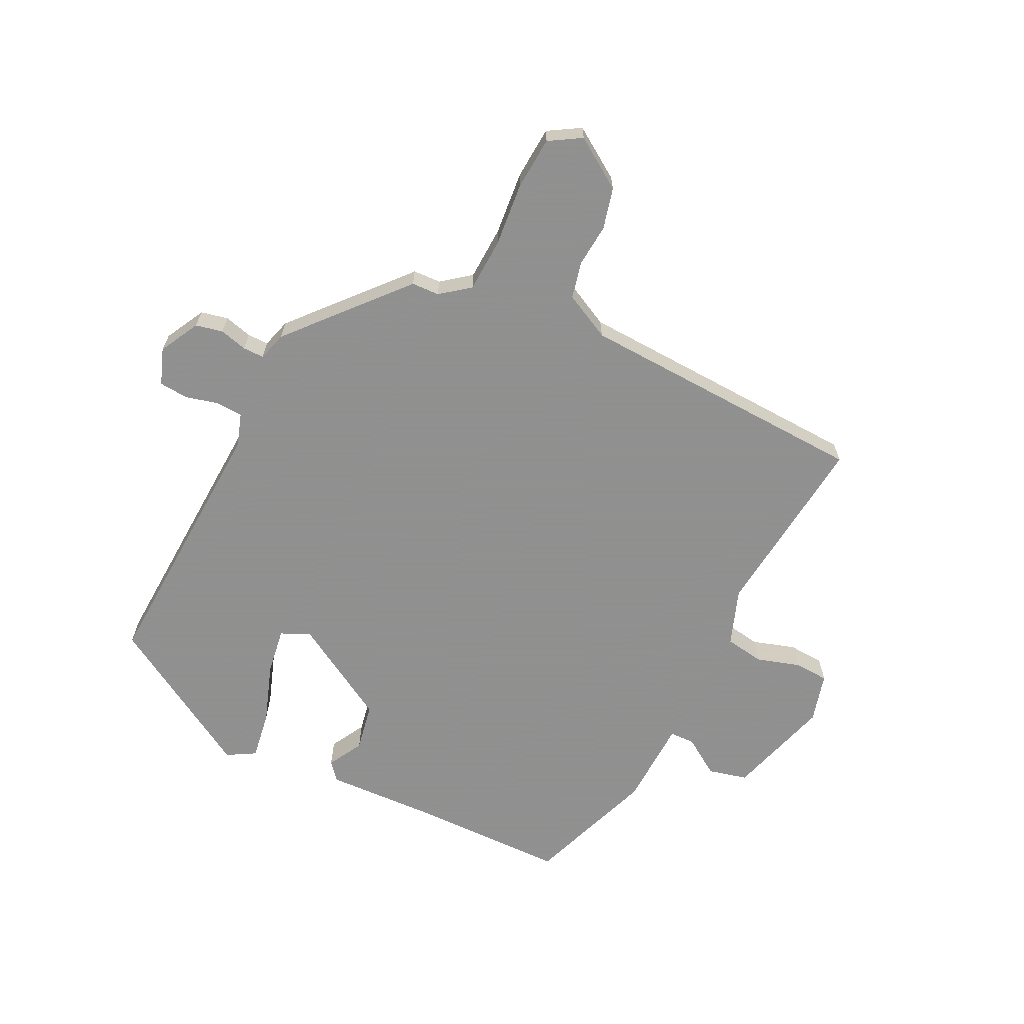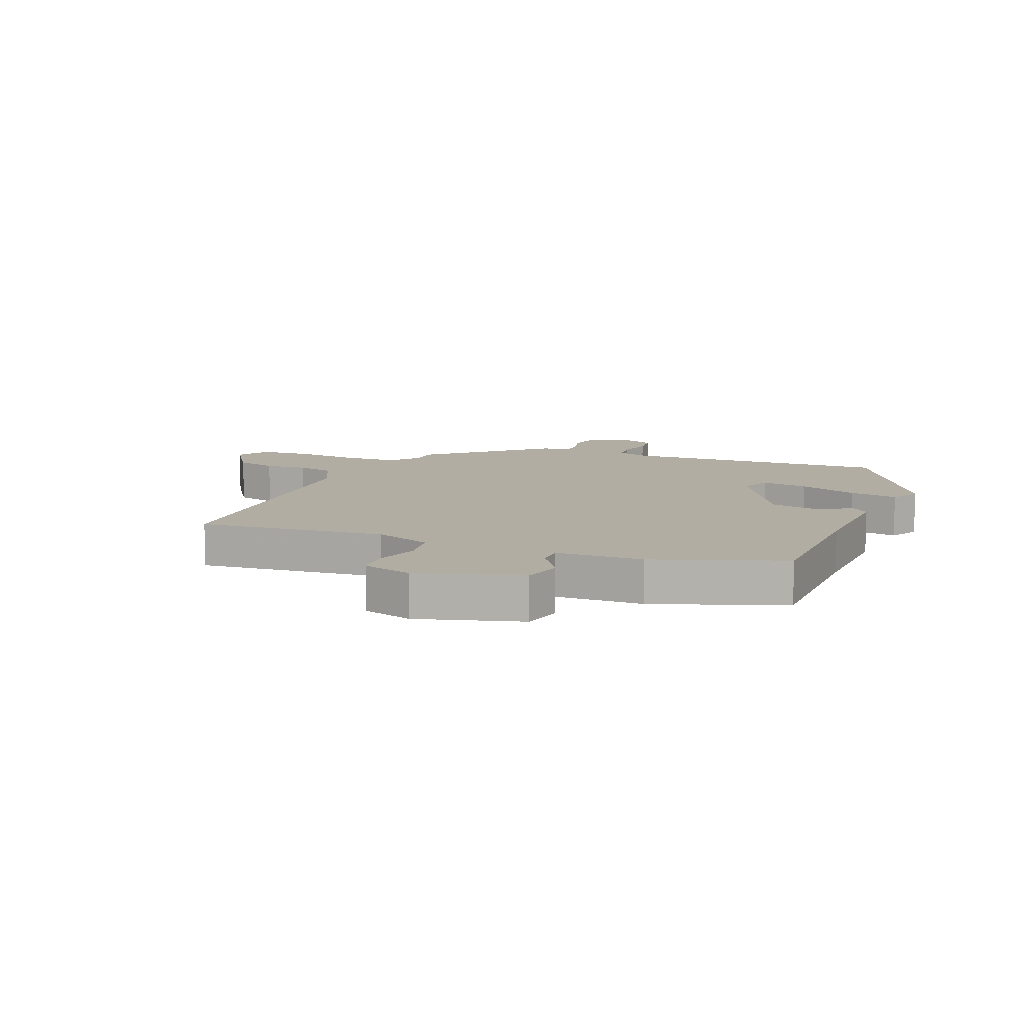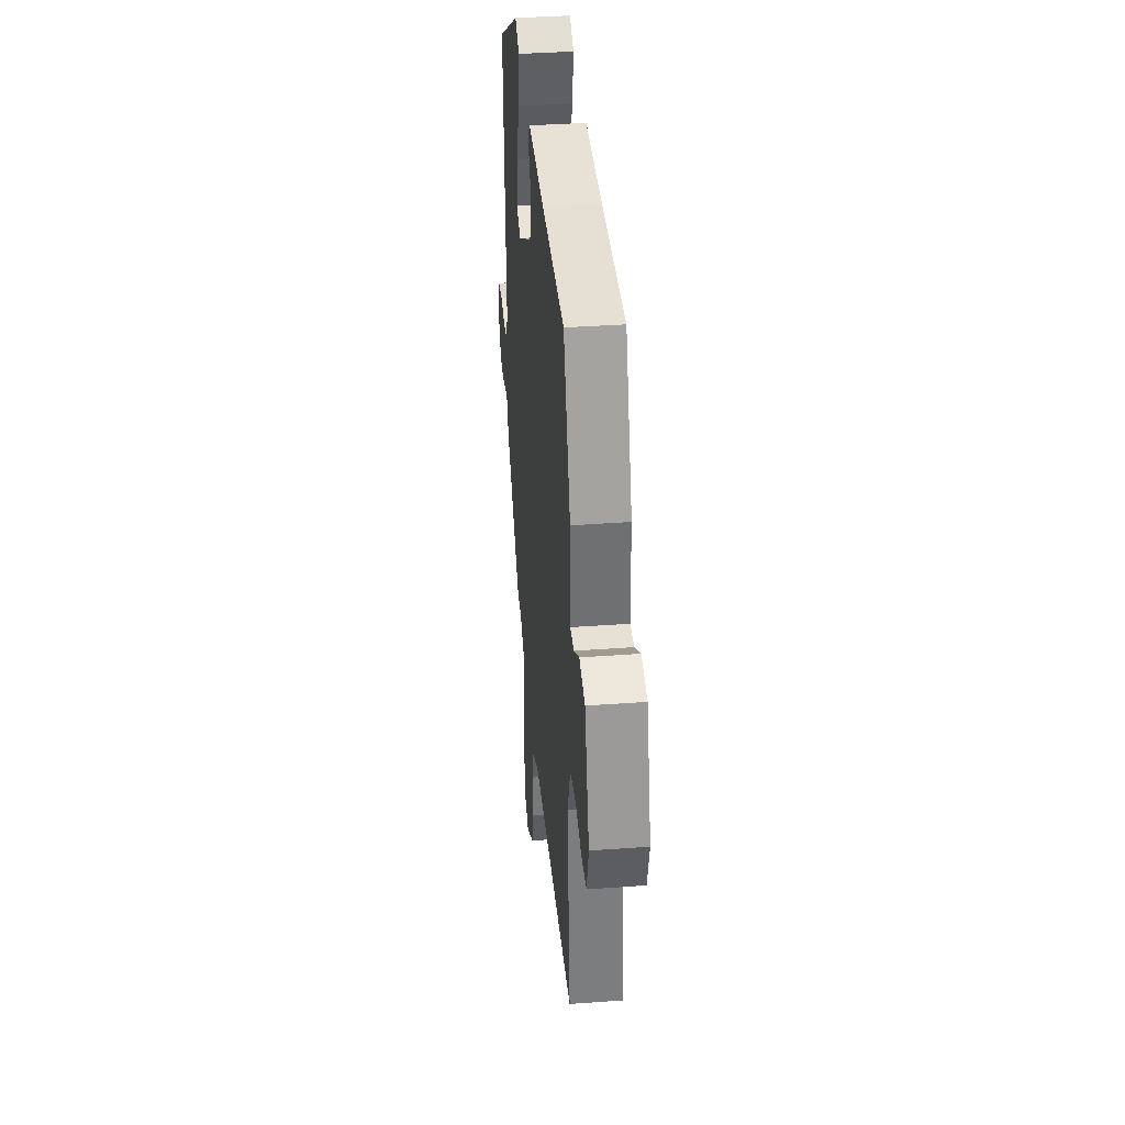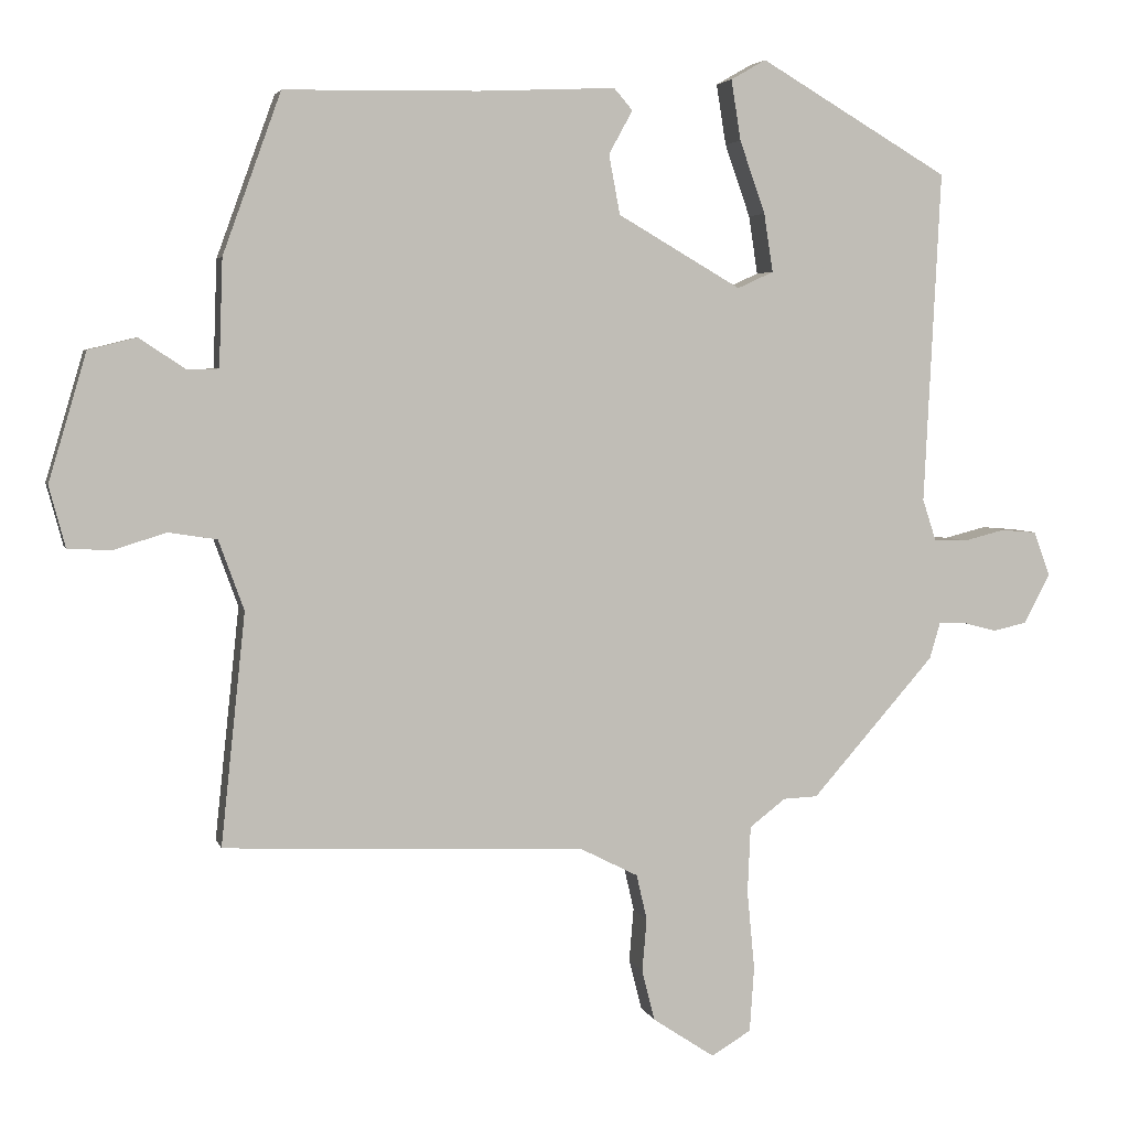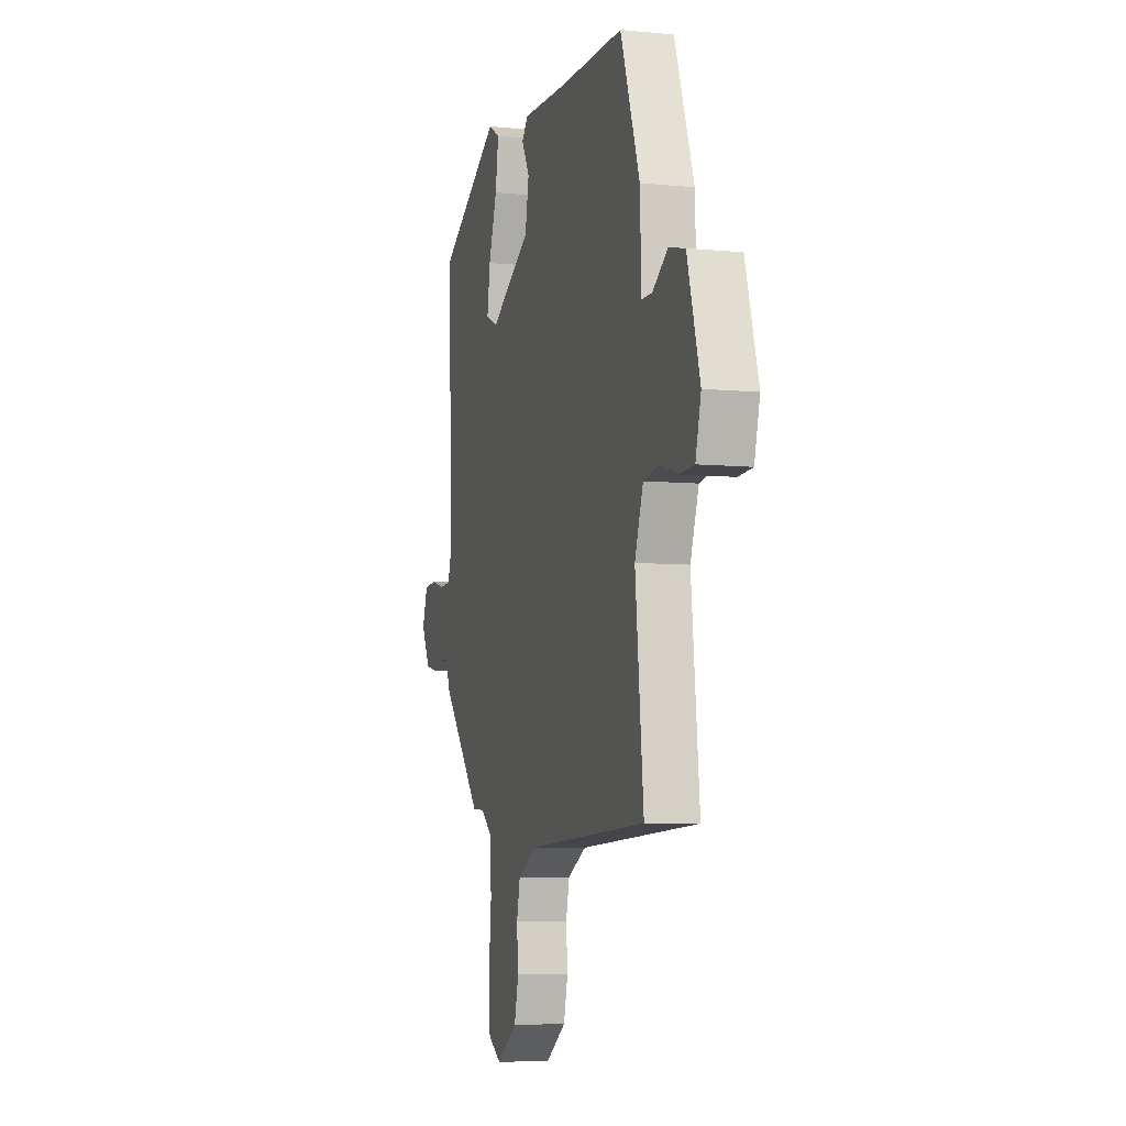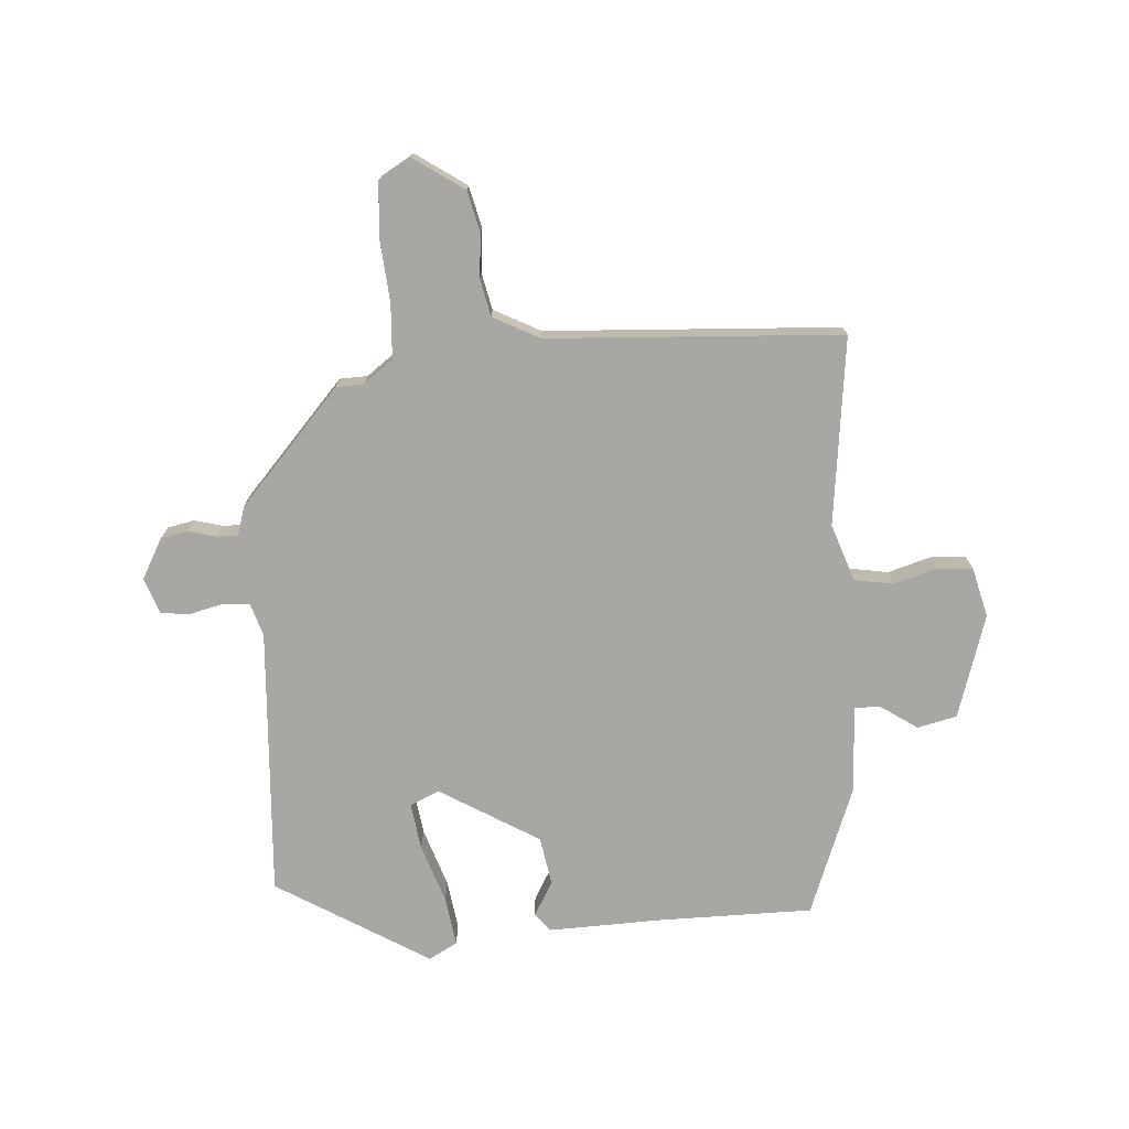
<metadata>
{"format":"obj","ext":"obj","renderer":"f3d","projection":"perspective","resolution":1024,"background":"white","views":[{"elev":-65.8,"azim":153.8,"up":"+Y"},{"elev":10.6,"azim":-67.7,"up":"+Y"},{"elev":37.5,"azim":-95.4,"up":"+Z"},{"elev":4.2,"azim":-13.3,"up":"+Z"},{"elev":-6.8,"azim":-105.9,"up":"+Z"},{"elev":-74.4,"azim":-176.8,"up":"+Y"}]}
</metadata>
<code>
v -0.413 0.07 0.489
v -0.154 0.07 0.493
v 0.03 0.07 0.501
v 0.055 0.07 0.472
v 0.023 0.07 0.414
v 0.038 0.07 0.334
v 0.203 0.07 0.238
v 0.251 0.07 0.26
v 0.239 0.07 0.338
v 0.205 0.07 0.435
v 0.192 0.07 0.516
v 0.239 0.07 0.543
v 0.492 0.07 0.394
v 0.47 0.07 -0.051
v 0.488 0.07 -0.106
v 0.532 0.07 -0.108
v 0.587 0.07 -0.094
v 0.635 0.07 -0.098
v 0.657 0.07 -0.158
v 0.622 0.07 -0.224
v 0.577 0.07 -0.234
v 0.531 0.07 -0.222
v 0.496 0.07 -0.222
v 0.482 0.07 -0.27
v 0.318 0.07 -0.457
v 0.272 0.07 -0.459
v 0.224 0.07 -0.496
v 0.22 0.07 -0.586
v 0.23 0.07 -0.692
v 0.224 0.07 -0.779
v 0.171 0.07 -0.811
v 0.088 0.07 -0.756
v 0.071 0.07 -0.688
v 0.077 0.07 -0.617
v 0.063 0.07 -0.556
v -0.014 0.07 -0.517
v -0.499 0.07 -0.496
v -0.466 0.07 -0.185
v -0.5 0.07 -0.091
v -0.565 0.07 -0.081
v -0.636 0.07 -0.103
v -0.694 0.07 -0.1
v -0.716 0.07 -0.018
v -0.665 0.07 0.154
v -0.6 0.07 0.17
v -0.538 0.07 0.129
v -0.496 0.07 0.13
v -0.491 0.07 0.274
v -0.413 0 0.489
v -0.154 0 0.493
v 0.03 0 0.501
v 0.055 0 0.472
v 0.023 0 0.414
v 0.038 0 0.334
v 0.203 0 0.238
v 0.251 0 0.26
v 0.239 0 0.338
v 0.205 0 0.435
v 0.192 0 0.516
v 0.239 0 0.543
v 0.492 0 0.394
v 0.47 0 -0.051
v 0.488 0 -0.106
v 0.532 0 -0.108
v 0.587 0 -0.094
v 0.635 0 -0.098
v 0.657 0 -0.158
v 0.622 0 -0.224
v 0.577 0 -0.234
v 0.531 0 -0.222
v 0.496 0 -0.222
v 0.482 0 -0.27
v 0.318 0 -0.457
v 0.272 0 -0.459
v 0.224 0 -0.496
v 0.22 0 -0.586
v 0.23 0 -0.692
v 0.224 0 -0.779
v 0.171 0 -0.811
v 0.088 0 -0.756
v 0.071 0 -0.688
v 0.077 0 -0.617
v 0.063 0 -0.556
v -0.014 0 -0.517
v -0.499 0 -0.496
v -0.466 0 -0.185
v -0.5 0 -0.091
v -0.565 0 -0.081
v -0.636 0 -0.103
v -0.694 0 -0.1
v -0.716 0 -0.018
v -0.665 0 0.154
v -0.6 0 0.17
v -0.538 0 0.129
v -0.496 0 0.13
v -0.491 0 0.274
f 47 48 1 2
f 43 44 45 46
f 43 46 47
f 40 41 42 43
f 39 40 43 47
f 38 39 47 2
f 36 37 38 2
f 31 32 33 34
f 31 34 35
f 28 29 30 31
f 27 28 31 35
f 26 27 35 36
f 23 24 25 26
f 19 20 21 22
f 19 22 23
f 16 17 18 19
f 15 16 19 23
f 14 15 23 26
f 9 10 11 12
f 8 9 12 13
f 2 3 4 5
f 2 5 6
f 36 2 6
f 26 36 6 7
f 8 13 14 26
f 7 8 26
f 50 49 96 95
f 94 93 92 91
f 95 94 91
f 91 90 89 88
f 95 91 88 87
f 50 95 87 86
f 50 86 85 84
f 82 81 80 79
f 83 82 79
f 79 78 77 76
f 83 79 76 75
f 84 83 75 74
f 74 73 72 71
f 70 69 68 67
f 71 70 67
f 67 66 65 64
f 71 67 64 63
f 74 71 63 62
f 60 59 58 57
f 61 60 57 56
f 53 52 51 50
f 54 53 50
f 54 50 84
f 55 54 84 74
f 74 62 61 56
f 74 56 55
f 1 49 50 2
f 2 50 51 3
f 3 51 52 4
f 4 52 53 5
f 5 53 54 6
f 6 54 55 7
f 7 55 56 8
f 8 56 57 9
f 9 57 58 10
f 10 58 59 11
f 11 59 60 12
f 12 60 61 13
f 13 61 62 14
f 14 62 63 15
f 15 63 64 16
f 16 64 65 17
f 17 65 66 18
f 18 66 67 19
f 19 67 68 20
f 20 68 69 21
f 21 69 70 22
f 22 70 71 23
f 23 71 72 24
f 24 72 73 25
f 25 73 74 26
f 26 74 75 27
f 27 75 76 28
f 28 76 77 29
f 29 77 78 30
f 30 78 79 31
f 31 79 80 32
f 32 80 81 33
f 33 81 82 34
f 34 82 83 35
f 35 83 84 36
f 36 84 85 37
f 37 85 86 38
f 38 86 87 39
f 39 87 88 40
f 40 88 89 41
f 41 89 90 42
f 42 90 91 43
f 43 91 92 44
f 44 92 93 45
f 45 93 94 46
f 46 94 95 47
f 47 95 96 48
f 48 96 49 1

</code>
